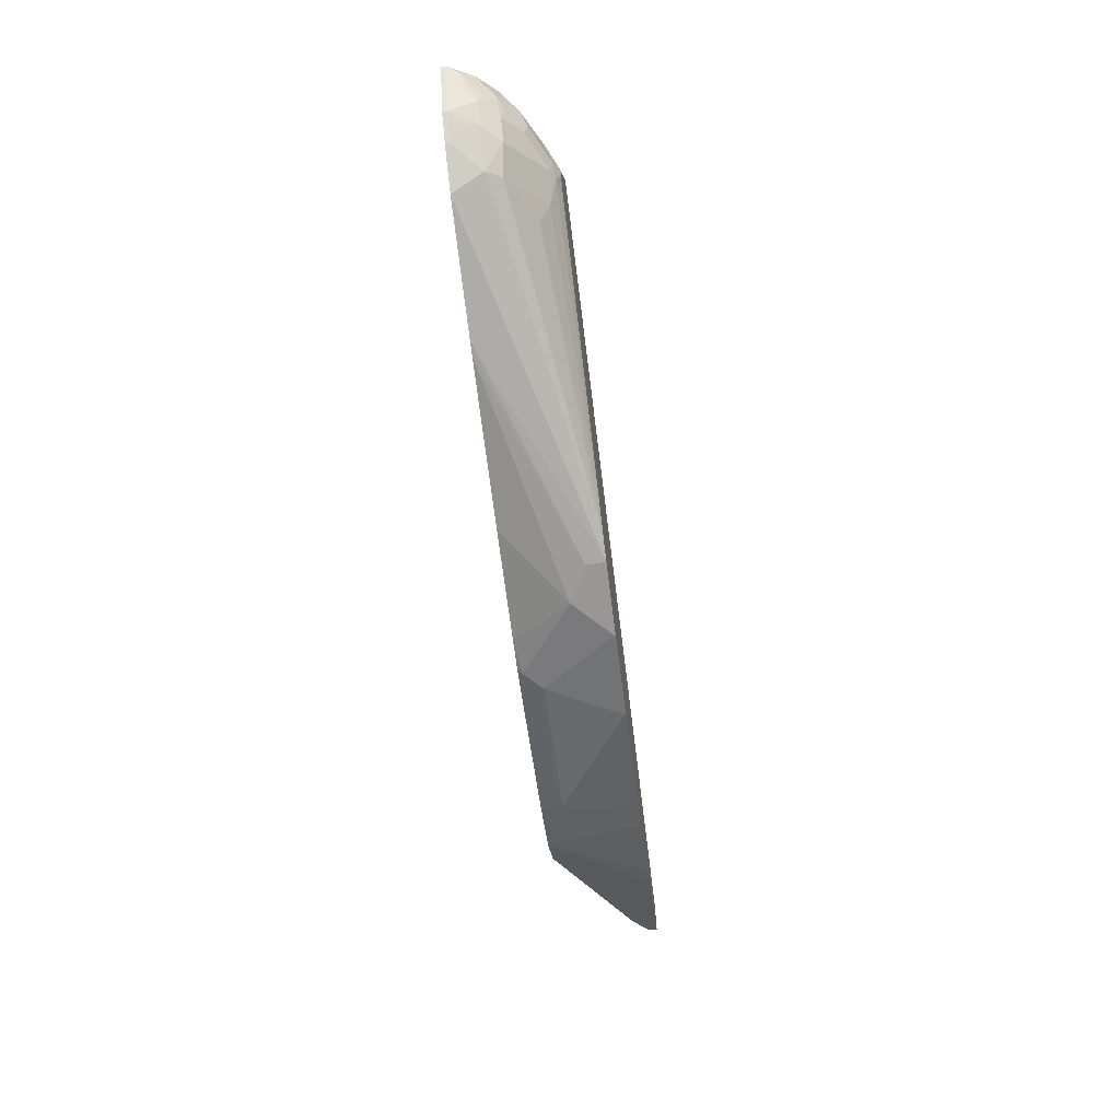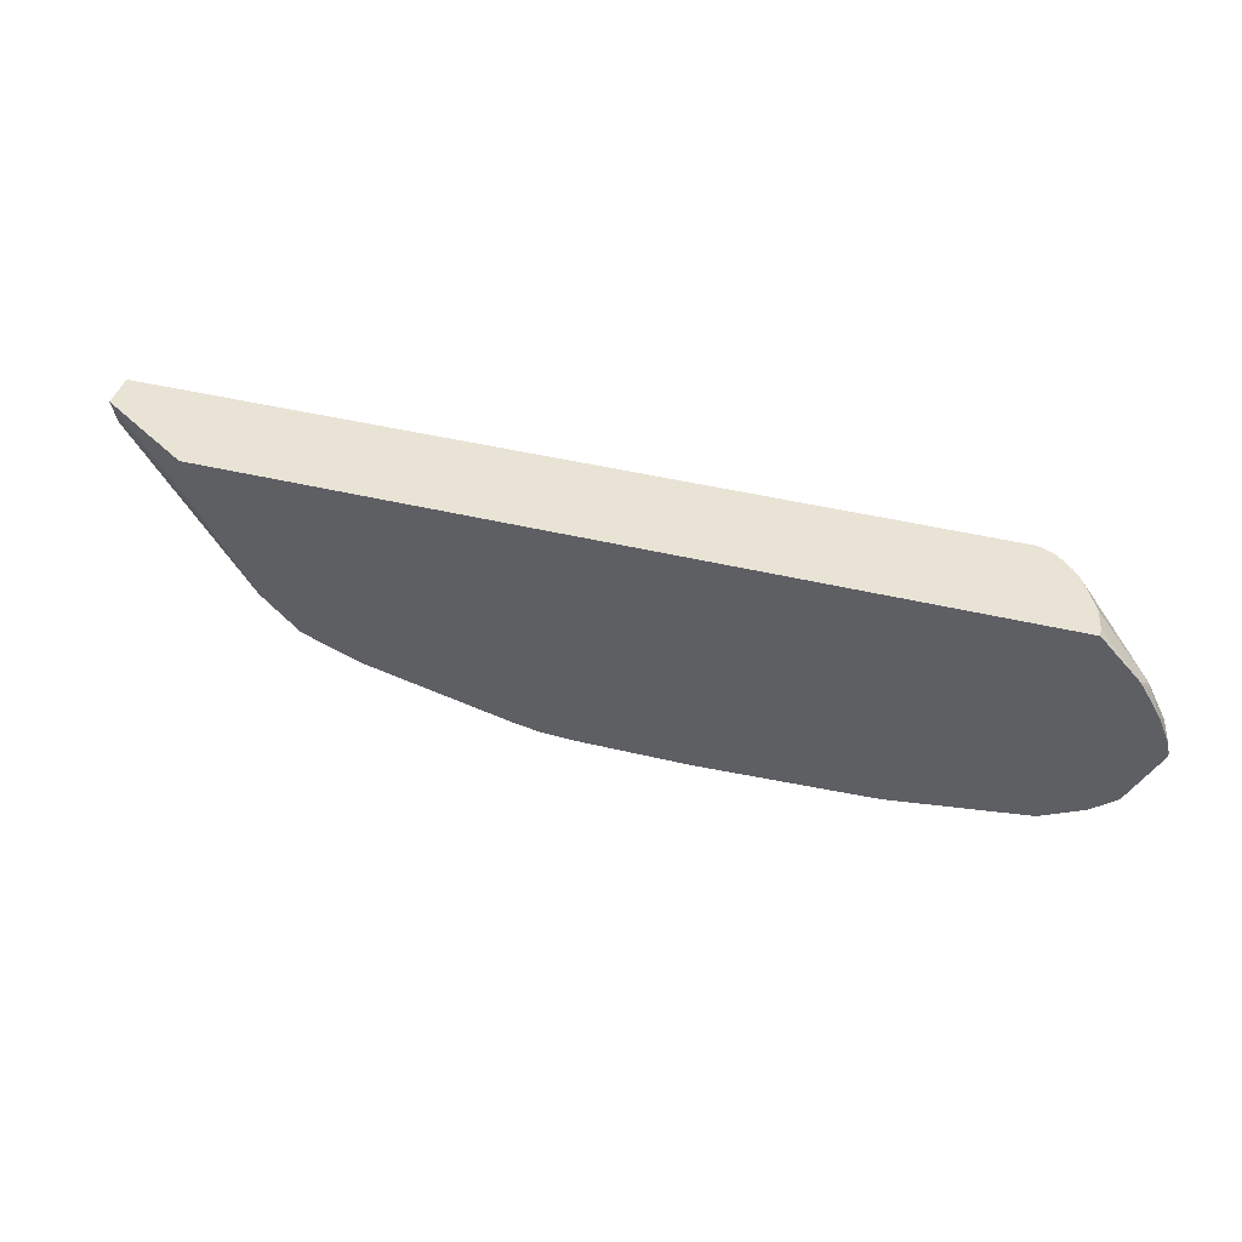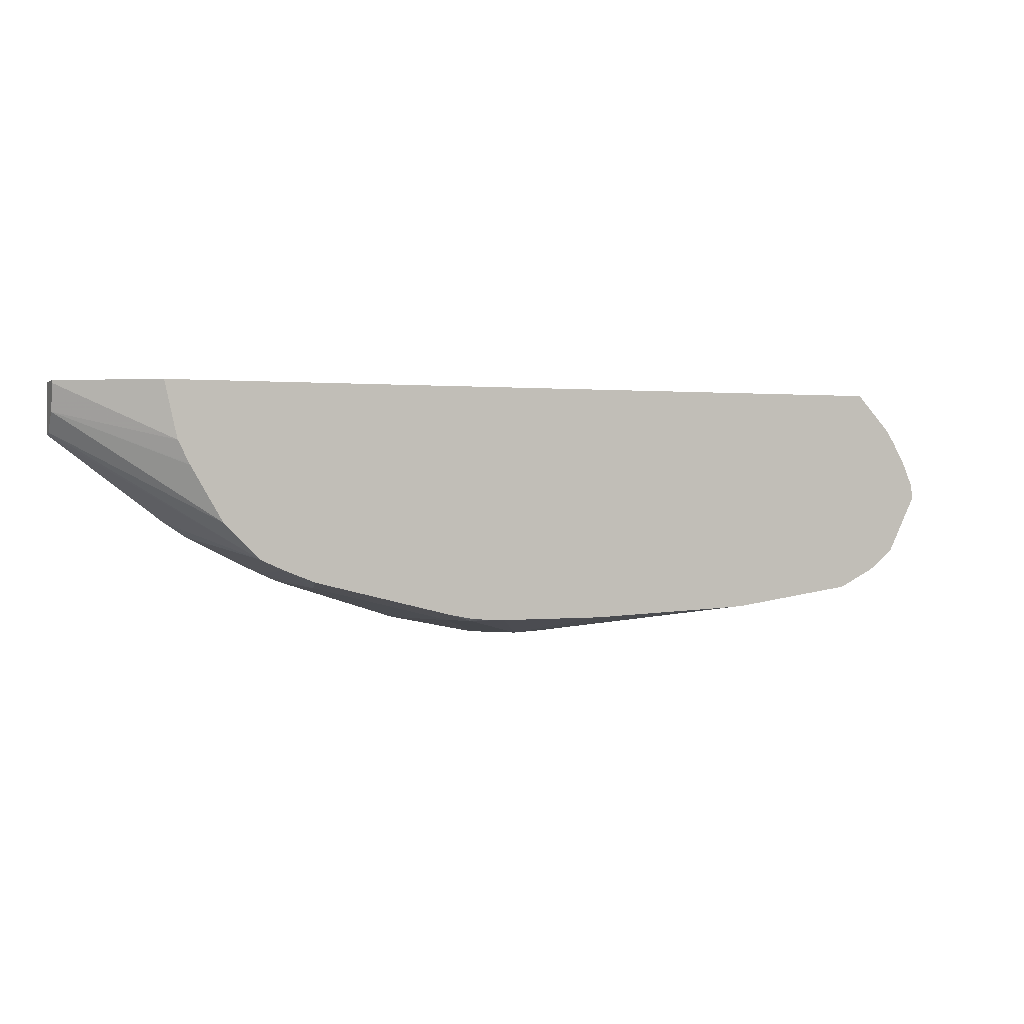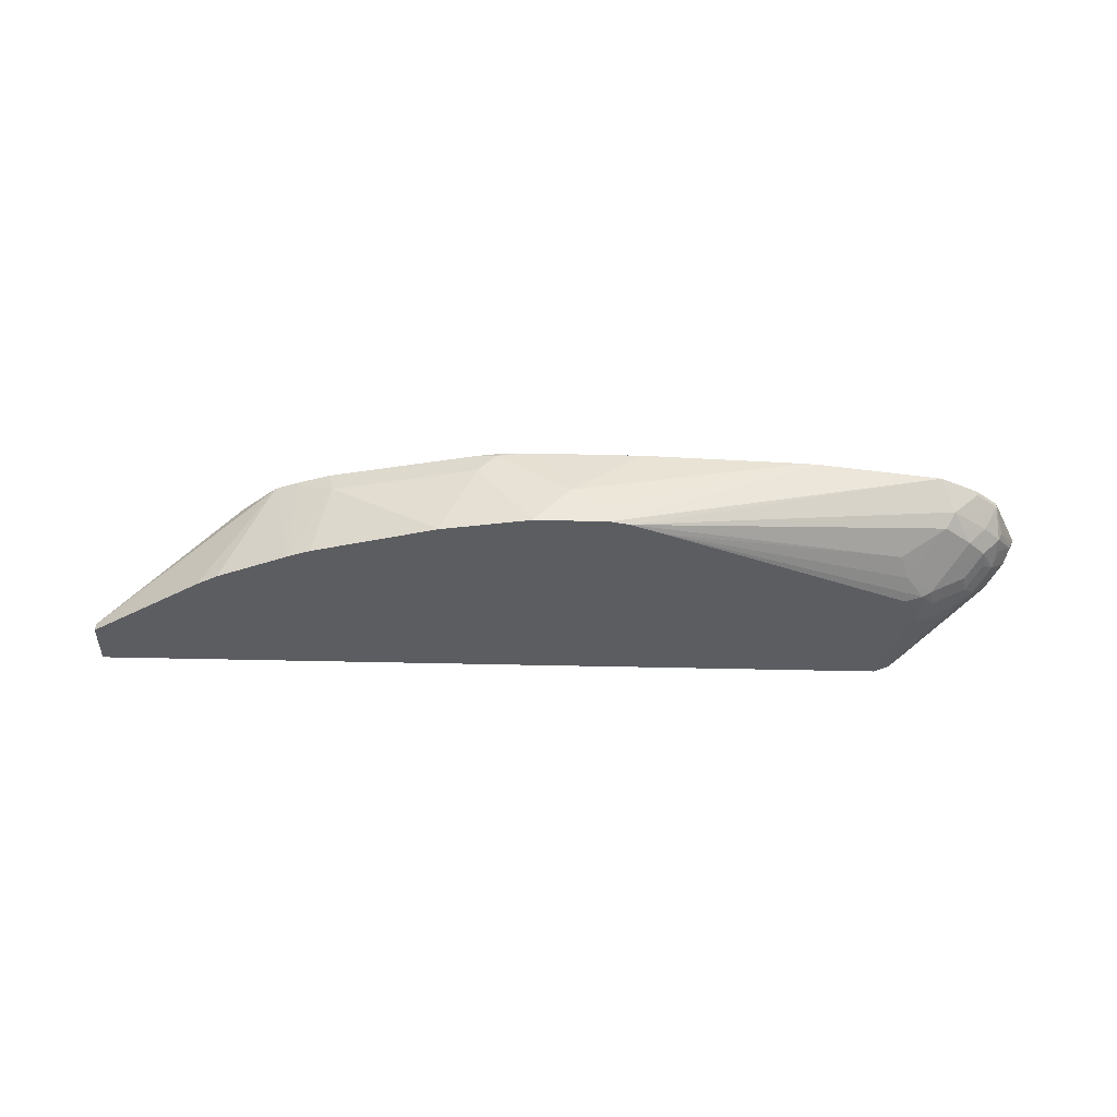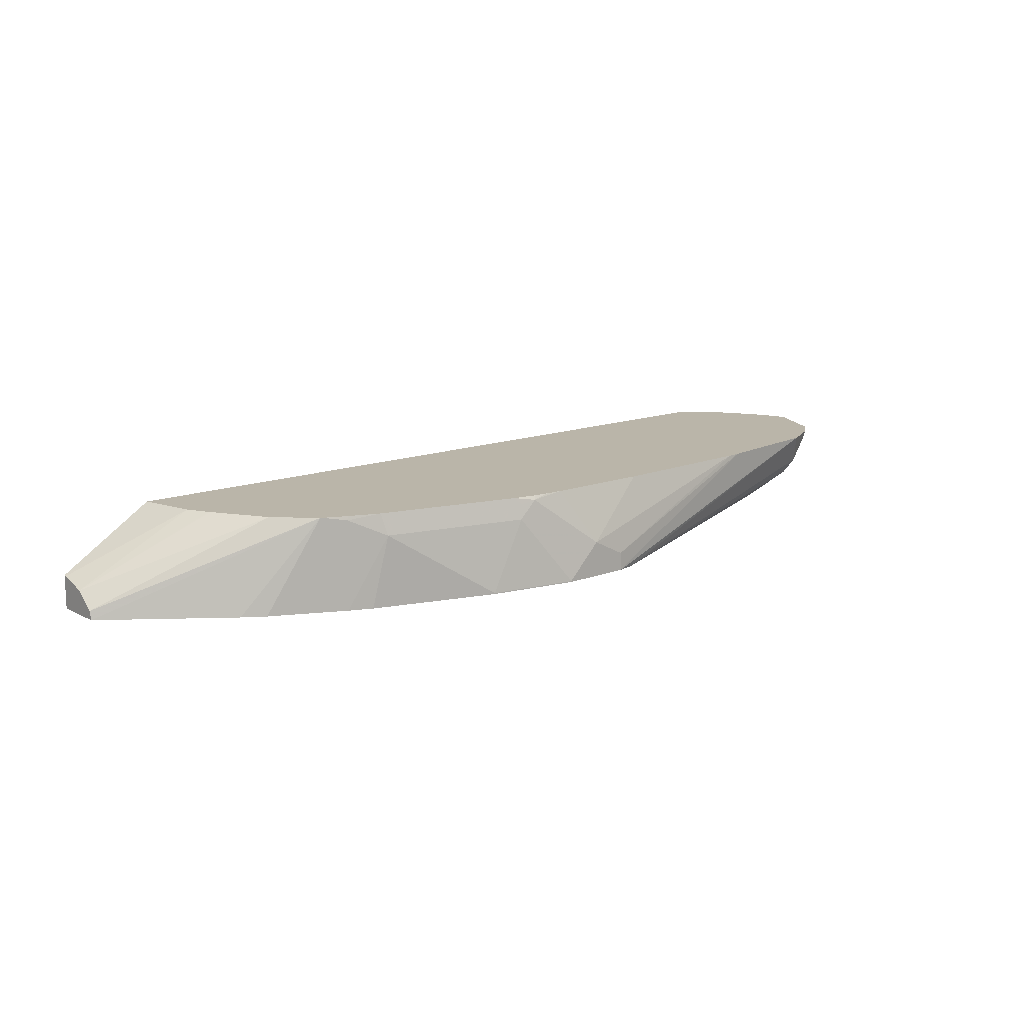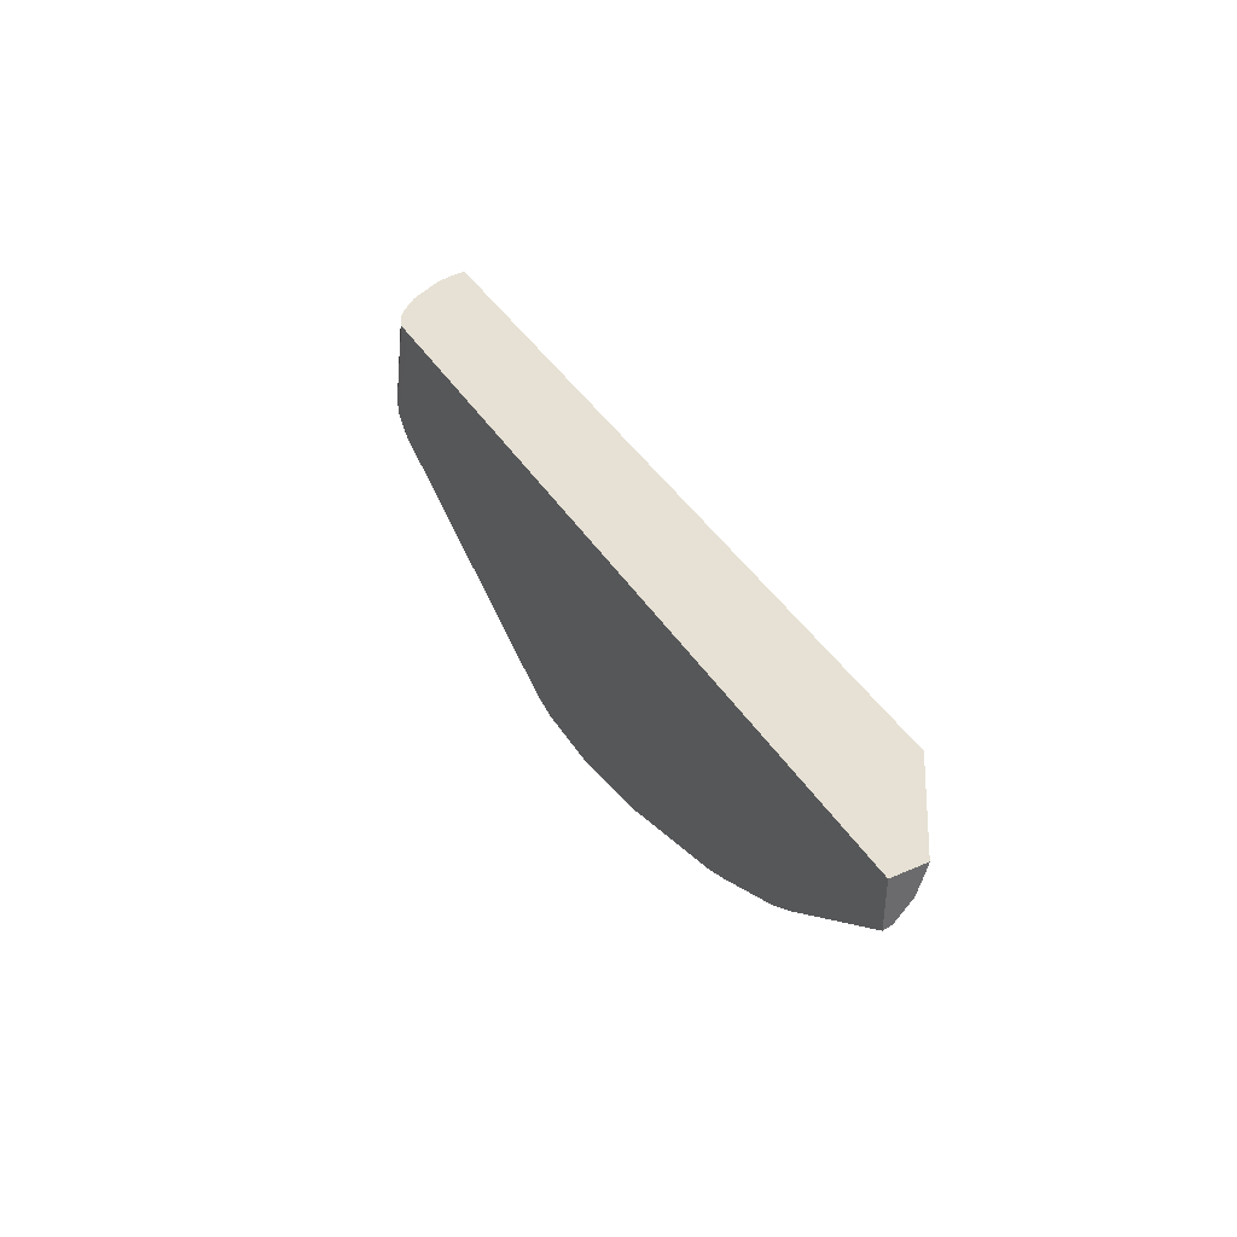
<metadata>
{"format":"obj","ext":"obj","renderer":"f3d","projection":"perspective","resolution":1024,"background":"white","views":[{"elev":-68.3,"azim":97.1,"up":"+Y"},{"elev":42.2,"azim":16.4,"up":"+Y"},{"elev":0.6,"azim":-23.0,"up":"+Y"},{"elev":-35.4,"azim":-2.0,"up":"+Z"},{"elev":13.6,"azim":-40.8,"up":"+Z"},{"elev":39.1,"azim":-118.4,"up":"+Y"}]}
</metadata>
<code>
v 0.1071 -0.8207 0.07137
v 0.1071 -0.8207 0.07039
v 0.1427 -0.8207 0.1071
v 0.05357 -0.8029 0.1427
v 0.01789 -0.8029 0.07137
v 0.1793 -0.8207 0.07039
v 0.01789 -0.8029 0.07039
v 0.1784 -0.8207 0.08921
v 0.3746 -0.7959 0.1646
v 0.2141 -0.8029 0.1646
v 0.1071 -0.8029 0.1646
v 0.07146 -0.8029 0.1606
v 0.05652 -0.7999 0.1576
v -0.07054 -0.7664 0.1646
v -0.08916 -0.7672 0.1427
v -0.106 -0.7632 0.07039
v 0.1983 -0.8165 0.07039
v 0.5133 -0.7769 0.1646
v 0.3885 -0.7947 0.1646
v 0.09008 -0.8021 0.1646
v 0.07339 -0.8009 0.1646
v 0.04951 -0.7964 0.1646
v -0.09322 -0.7607 0.1646
v -0.1248 -0.7493 0.1606
v -0.1286 -0.7531 0.07039
v 0.2319 -0.8029 0.07039
v 0.4727 -0.7404 0.09367
v 0.5174 -0.7553 0.1189
v 0.5263 -0.7627 0.1338
v 0.5214 -0.7729 0.1646
v -0.124 -0.7485 0.1646
v -0.1467 -0.7384 0.1646
v -0.2 -0.7174 0.07039
v 0.2557 -0.791 0.07039
v 0.4817 -0.6958 0.07137
v 0.4996 -0.698 0.07583
v 0.4817 -0.7196 0.08327
v 0.5084 -0.7003 0.08029
v 0.5263 -0.7181 0.09813
v 0.5441 -0.736 0.116
v 0.5352 -0.7493 0.1249
v 0.562 -0.736 0.1338
v 0.562 -0.7449 0.1516
v 0.553 -0.756 0.1606
v 0.549 -0.759 0.1646
v -0.1486 -0.7374 0.1646
v -0.2214 -0.7032 0.07039
v 0.3934 -0.6561 0.07039
v 0.4084 -0.6413 0.07039
v 0.4996 -0.678 0.07137
v 0.5115 -0.6839 0.07732
v 0.5441 -0.7003 0.09813
v 0.562 -0.7181 0.116
v 0.5798 -0.7181 0.1338
v 0.5768 -0.7374 0.1606
v 0.5544 -0.7559 0.1646
v -0.1843 -0.7017 0.1646
v -0.3353 -0.6145 0.07924
v -0.3353 -0.6167 0.07039
v 0.4639 -0.5844 0.07039
v 0.4734 -0.5653 0.07039
v 0.4996 -0.6601 0.07137
v 0.5471 -0.6839 0.09516
v 0.5649 -0.7017 0.113
v 0.5768 -0.6899 0.1189
v 0.5828 -0.7017 0.1308
v 0.6006 -0.6839 0.1487
v 0.5843 -0.7159 0.1427
v 0.5828 -0.7256 0.1606
v 0.5768 -0.7374 0.1646
v -0.2164 -0.6465 0.1646
v -0.3353 -0.5951 0.09549
v -0.3353 -0.5653 0.07039
v 0.4883 -0.5653 0.07666
v 0.5233 -0.6542 0.08327
v 0.559 -0.672 0.1011
v 0.5947 -0.672 0.1368
v 0.6066 -0.678 0.1606
v 0.5828 -0.7256 0.1646
v -0.2171 -0.6451 0.1646
v -0.3353 -0.5681 0.1042
v -0.2284 -0.6226 0.1646
v -0.3353 -0.5653 0.1046
v 0.4967 -0.5653 0.08358
v 0.5768 -0.6542 0.1189
v 0.5977 -0.6512 0.1516
v 0.6038 -0.6629 0.1646
v 0.6066 -0.678 0.1646
v -0.2412 -0.5653 0.1646
v 0.5052 -0.5653 0.09203
v 0.5798 -0.6334 0.1338
v 0.5931 -0.6379 0.1646
v 0.5798 -0.6155 0.1516
v 0.536 -0.5653 0.1646
v 0.5121 -0.5653 0.1004
v 0.5798 -0.6155 0.1646
v 0.5729 -0.6046 0.1646
v 0.5161 -0.5653 0.1071
v 0.5307 -0.5653 0.1349
v 0.5352 -0.5653 0.1549
f 50 75 76
f 54 66 67
f 50 63 51
f 52 63 53
f 97 99 100
f 53 64 65
f 53 65 54
f 54 65 66
f 50 76 63
f 55 79 70
f 54 68 55
f 55 68 69
f 55 69 79
f 55 70 56
f 57 71 72
f 57 72 58
f 58 72 81
f 50 62 75
f 58 81 83
f 58 83 73
f 54 67 68
f 50 61 62
f 40 53 42
f 49 60 50
f 35 49 50
f 58 73 59
f 35 50 36
f 36 50 51
f 36 51 38
f 36 38 37
f 38 51 63
f 38 63 52
f 38 52 53
f 38 53 39
f 39 53 40
f 40 42 41
f 42 53 54
f 42 54 55
f 42 55 43
f 43 55 44
f 44 55 56
f 44 56 45
f 46 57 58
f 46 58 59
f 46 59 47
f 50 60 61
f 61 74 62
f 77 86 78
f 61 83 89
f 76 85 77
f 77 85 86
f 78 86 87
f 78 87 88
f 81 82 83
f 82 89 83
f 84 90 85
f 85 91 86
f 85 90 91
f 86 92 87
f 86 91 93
f 86 93 92
f 90 95 91
f 91 95 93
f 92 93 96
f 93 97 96
f 93 95 98
f 93 98 99
f 93 99 97
f 94 97 100
f 35 48 49
f 74 76 75
f 61 73 83
f 74 85 76
f 72 82 81
f 61 89 94
f 61 94 100
f 61 100 99
f 61 99 98
f 61 98 95
f 61 95 90
f 61 90 84
f 61 84 74
f 62 74 75
f 63 76 65
f 63 65 64
f 65 77 66
f 65 76 77
f 66 77 67
f 67 77 78
f 67 78 68
f 68 78 69
f 69 78 88
f 69 88 79
f 71 80 72
f 72 80 82
f 74 84 85
f 34 48 35
f 53 63 64
f 32 46 33
f 3 12 4
f 4 12 13
f 4 13 14
f 4 14 15
f 4 15 5
f 5 15 16
f 5 16 7
f 6 17 18
f 6 18 19
f 6 19 8
f 8 19 9
f 9 19 18
f 9 18 30
f 9 30 45
f 9 45 56
f 9 56 70
f 9 70 79
f 9 79 88
f 9 88 87
f 9 87 92
f 9 92 96
f 3 11 12
f 9 96 97
f 3 10 11
f 3 8 9
f 33 46 47
f 1 2 6
f 1 6 8
f 1 8 3
f 1 3 4
f 1 4 5
f 1 5 7
f 1 7 2
f 2 7 16
f 2 16 25
f 2 25 33
f 2 33 47
f 2 47 59
f 2 59 73
f 2 73 61
f 2 61 60
f 2 60 49
f 2 48 34
f 2 34 26
f 2 26 17
f 2 17 6
f 3 9 10
f 9 97 94
f 2 49 48
f 9 89 82
f 17 29 18
f 18 29 30
f 23 31 24
f 24 31 32
f 24 32 25
f 25 32 33
f 26 34 35
f 26 35 36
f 26 36 37
f 26 37 27
f 27 37 28
f 30 44 45
f 28 38 39
f 28 39 40
f 28 40 41
f 28 41 29
f 29 41 42
f 29 42 43
f 29 43 44
f 29 44 30
f 9 94 89
f 17 28 29
f 17 27 28
f 28 37 38
f 15 25 16
f 9 82 80
f 17 26 27
f 9 80 71
f 9 71 57
f 9 57 46
f 9 32 31
f 9 31 23
f 9 23 14
f 9 14 22
f 9 22 21
f 9 21 20
f 9 46 32
f 9 11 10
f 11 20 12
f 12 20 21
f 12 21 22
f 12 22 13
f 13 22 14
f 14 23 15
f 9 20 11
f 15 24 25
f 15 23 24

</code>
